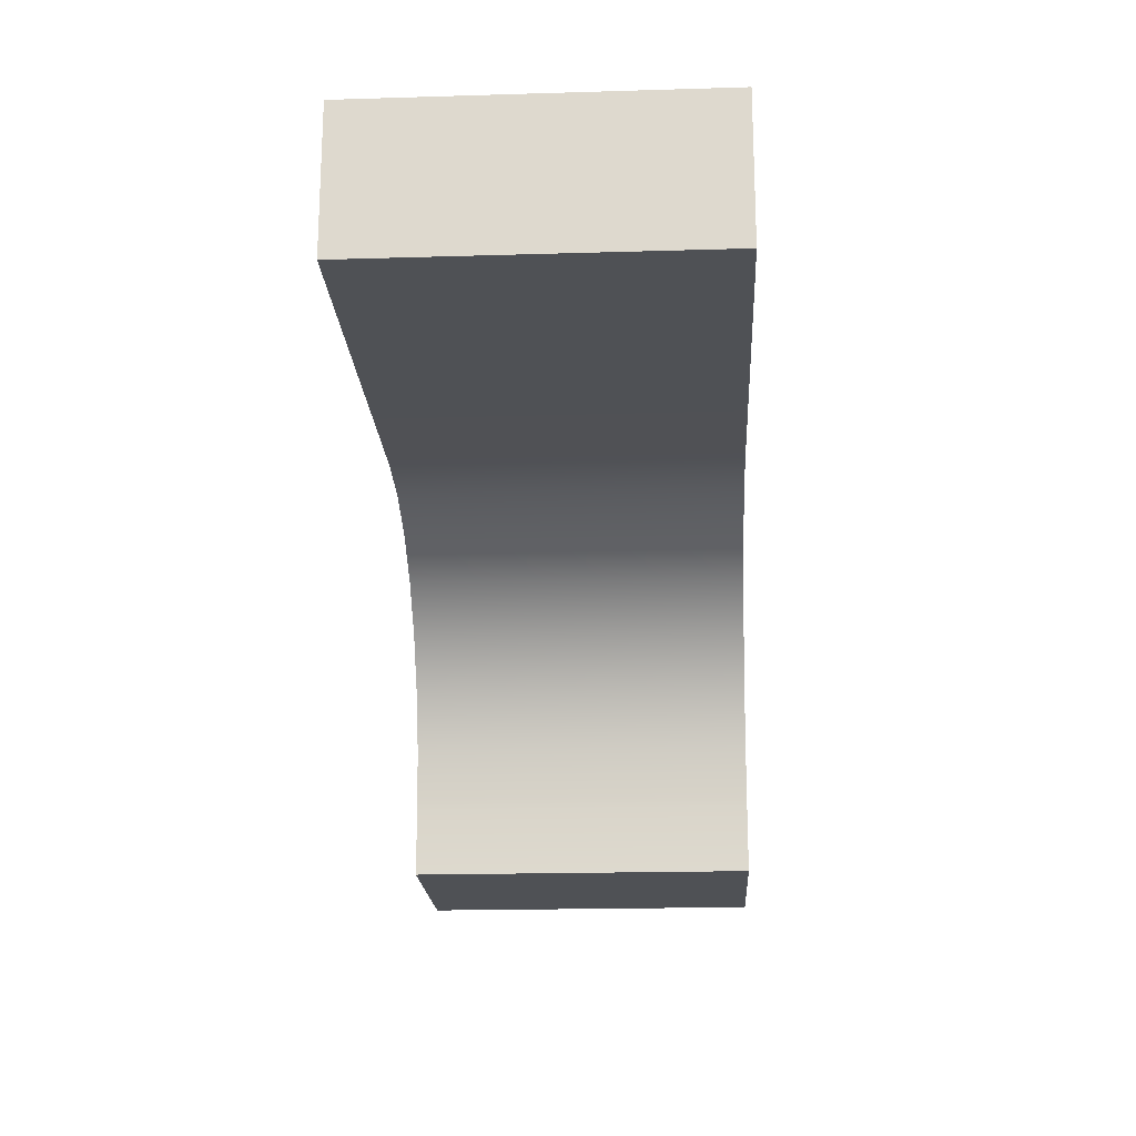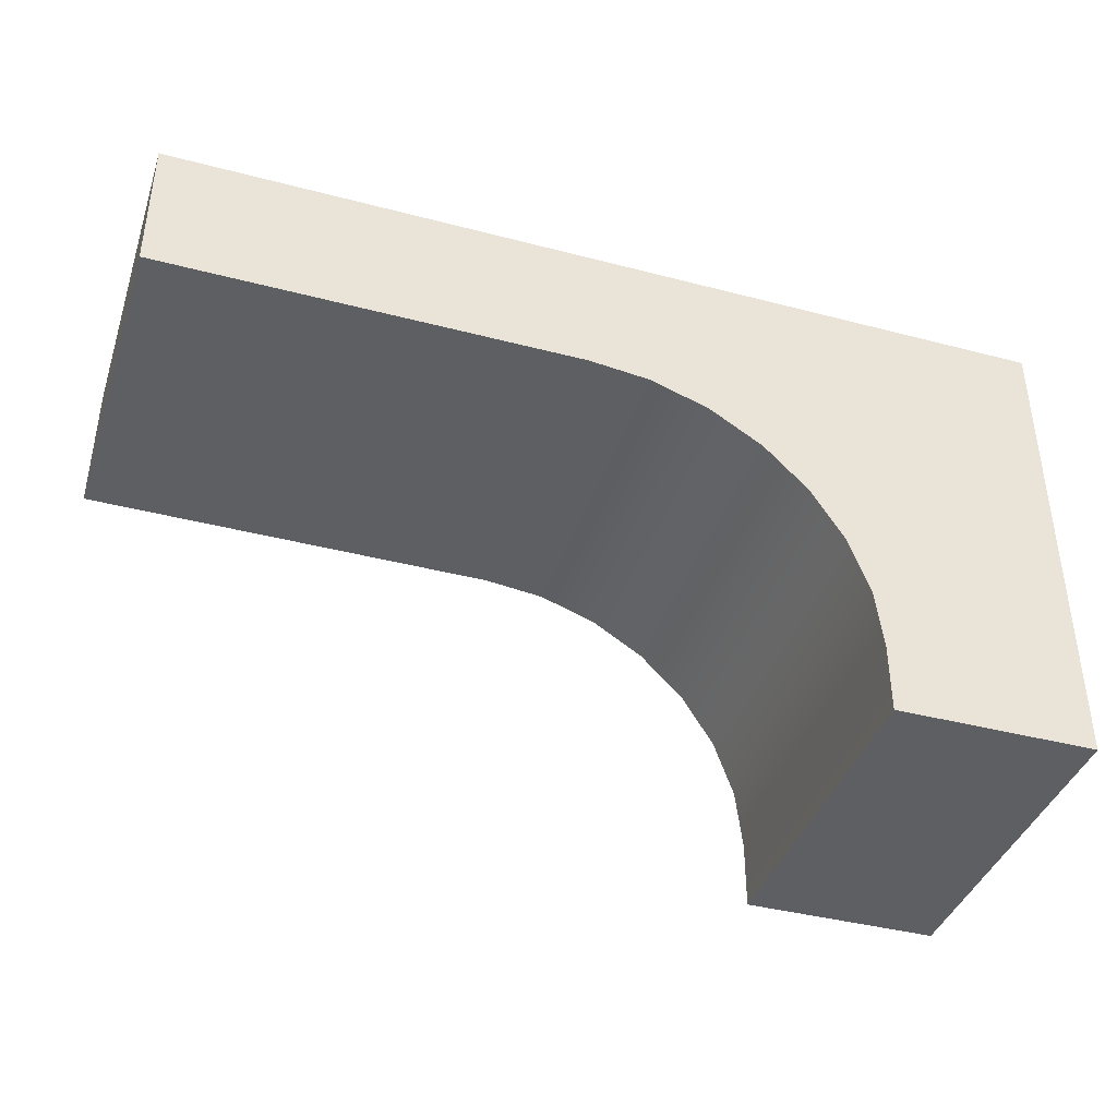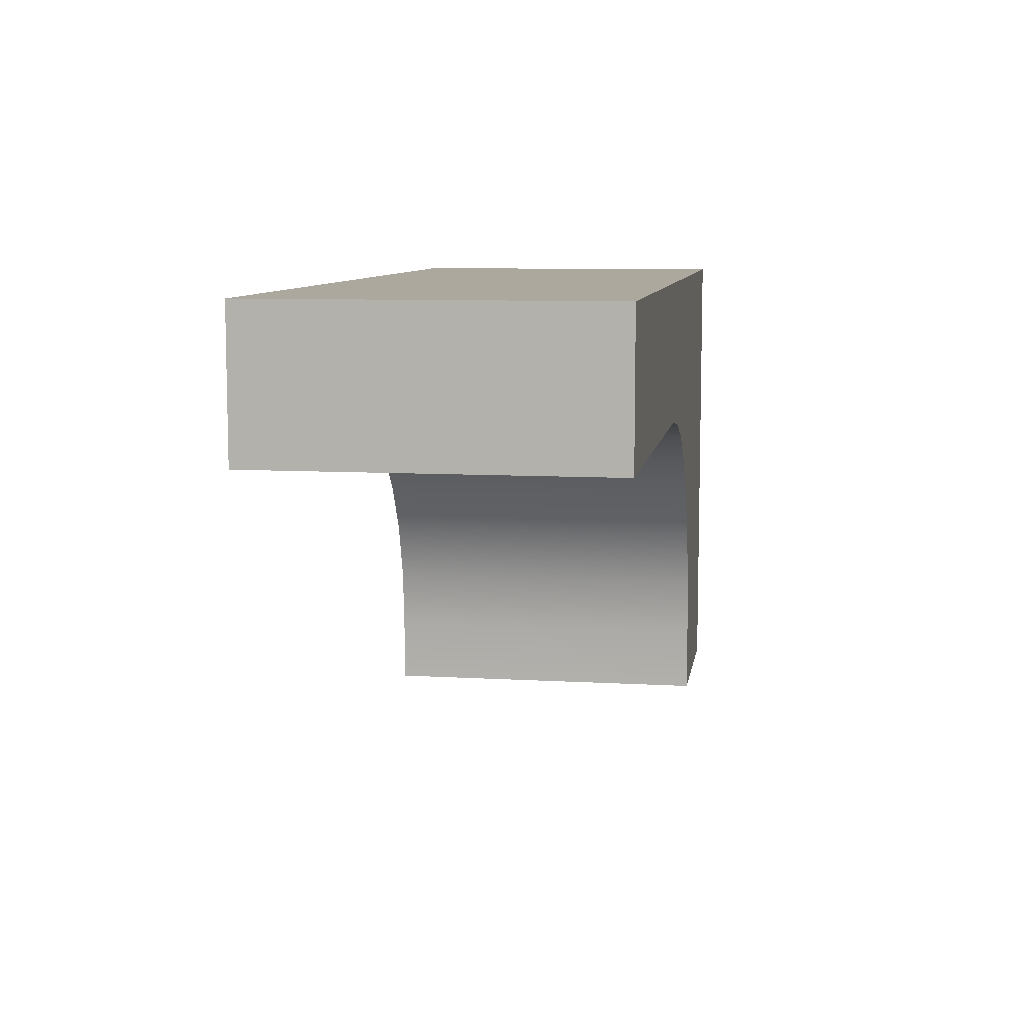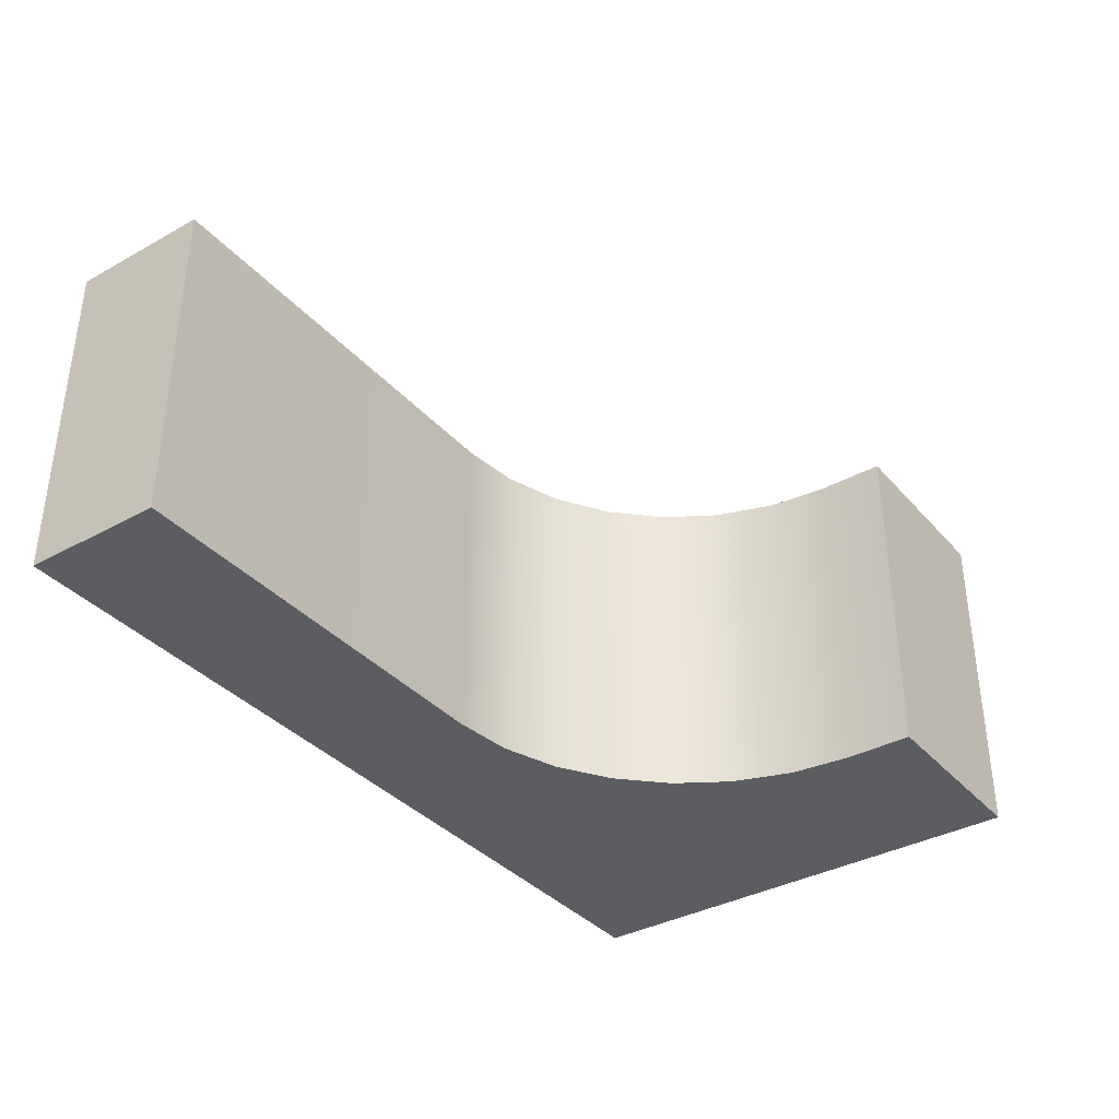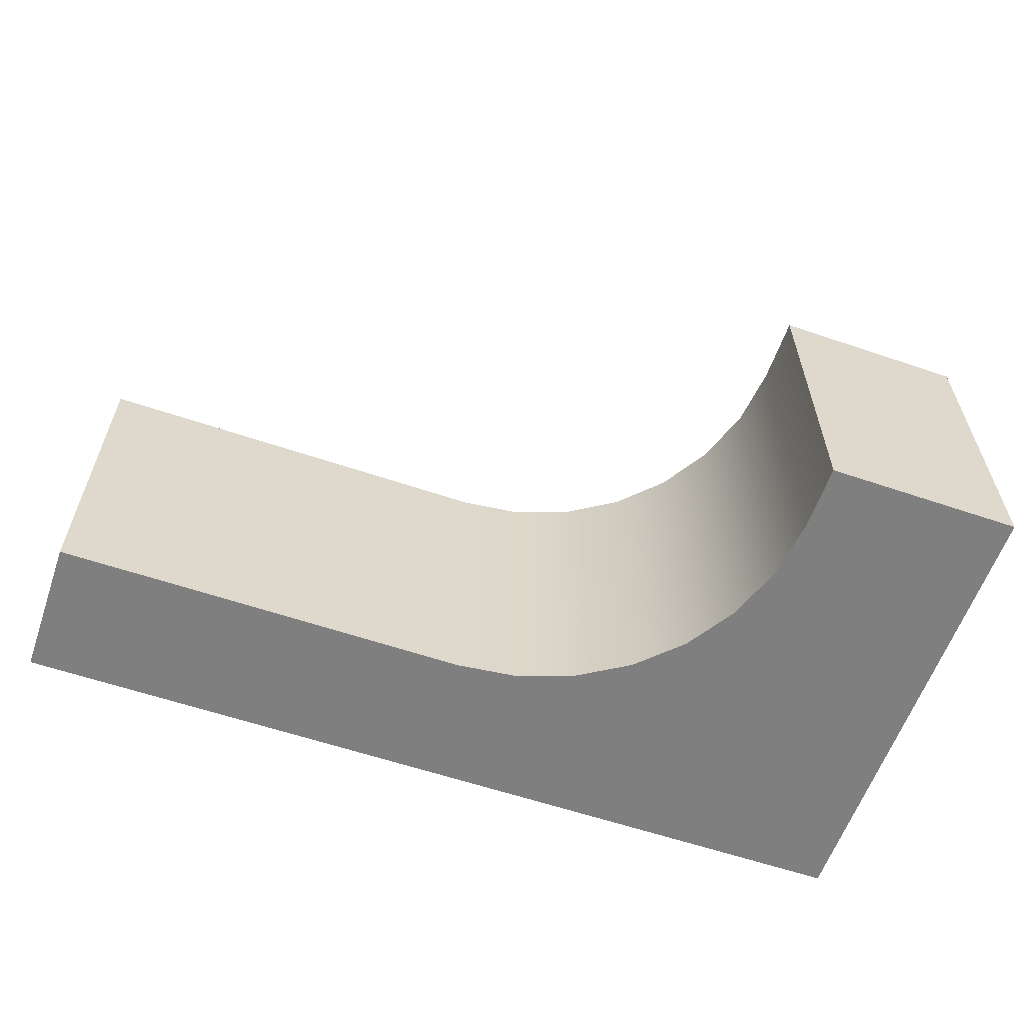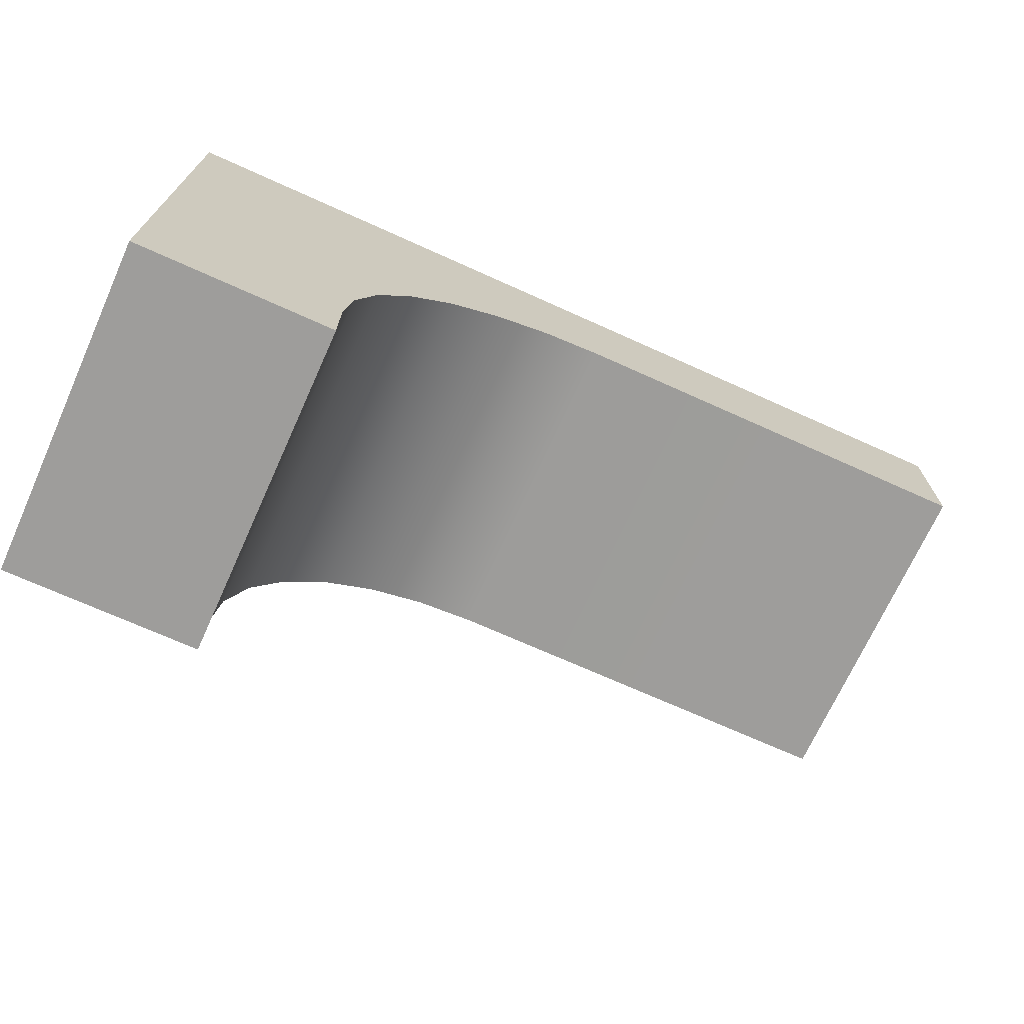
<metadata>
{"format":"obj","ext":"obj","renderer":"f3d","projection":"perspective","resolution":1024,"background":"white","views":[{"elev":-19.5,"azim":-86.8,"up":"+Y"},{"elev":-40.0,"azim":-17.9,"up":"+Y"},{"elev":8.7,"azim":-81.1,"up":"+Y"},{"elev":-36.4,"azim":-54.3,"up":"+Z"},{"elev":-59.8,"azim":-19.2,"up":"+Z"},{"elev":-70.5,"azim":155.7,"up":"+Y"}]}
</metadata>
<code>
g pCube2
v -0.002169 -0.01421 0.004798
v -0.009714 -0.007223 0.004798
v -0.01099 -0.005947 0.004798
v -0.002169 -4.527e-11 -0.005202
v -0.009714 -0.007223 -0.005202
v -0.008753 -0.008751 -0.005202
v -0.007955 -0.01421 -0.005202
v -0.002169 -0.01421 -0.0002015
v -0.002169 -0.01421 -0.005202
v -0.007955 -0.01421 -0.0002015
v -0.002169 -0.01421 0.004798
v -0.007955 -0.01421 0.004798
v -0.002169 -4.527e-11 -0.005202
v -0.002169 -0.01421 -0.005202
v -0.002169 -0.01421 -0.0002015
v -0.002169 -4.527e-11 -0.0002015
v -0.002169 -4.527e-11 0.004798
v -0.002169 -0.01421 0.004798
v -0.01602 -0.004189 -0.005202
v -0.0284 -0.004189 -0.005202
v -0.0284 -0.004189 -0.0002015
v -0.01602 -0.004189 -0.0002015
v -0.01422 -0.004391 -0.0002015
v -0.01422 -0.004391 -0.005202
v -0.01422 -0.004391 0.004798
v -0.01602 -0.004189 0.004798
v -0.0284 -0.004189 0.004798
v -0.002169 -4.527e-11 -0.005202
v -0.0284 -4.527e-11 -0.0002015
v -0.0284 -4.527e-11 -0.005202
v -0.002169 -4.527e-11 -0.0002015
v -0.0284 -4.527e-11 0.004798
v -0.002169 -4.527e-11 0.004798
v -0.002169 -0.01421 0.004798
v -0.008753 -0.008751 0.004798
v -0.009714 -0.007223 0.004798
v -0.008157 -0.01045 0.004798
v -0.007955 -0.01225 0.004798
v -0.007955 -0.01421 0.004798
v -0.002169 -4.527e-11 0.004798
v -0.01099 -0.005947 0.004798
v -0.01252 -0.004987 0.004798
v -0.01422 -0.004391 0.004798
v -0.0284 -4.527e-11 0.004798
v -0.01602 -0.004189 0.004798
v -0.0284 -0.004189 0.004798
v -0.0284 -0.002685 0.004798
v -0.007955 -0.01421 -0.005202
v -0.002169 -0.01421 -0.005202
v -0.002169 -4.527e-11 -0.005202
v -0.007955 -0.01225 -0.005202
v -0.002169 -4.527e-11 -0.005202
v -0.008157 -0.01045 -0.005202
v -0.007955 -0.01225 -0.005202
v -0.008753 -0.008751 -0.005202
v -0.002169 -4.527e-11 -0.005202
v -0.01099 -0.005947 -0.005202
v -0.009714 -0.007223 -0.005202
v -0.01252 -0.004987 -0.005202
v -0.01422 -0.004391 -0.005202
v -0.0284 -4.527e-11 -0.005202
v -0.01602 -0.004189 -0.005202
v -0.0284 -0.004189 -0.005202
v -0.0284 -0.002685 -0.005202
v -0.01252 -0.004987 0.004798
v -0.01422 -0.004391 -0.0002015
v -0.01422 -0.004391 0.004798
v -0.01252 -0.004987 -0.0002015
v -0.01422 -0.004391 -0.005202
v -0.01099 -0.005947 0.004798
v -0.01252 -0.004987 -0.005202
v -0.01099 -0.005947 -0.0002015
v -0.009714 -0.007223 0.004798
v -0.01099 -0.005947 -0.005202
v -0.009714 -0.007223 -0.0002015
v -0.008753 -0.008751 0.004798
v -0.009714 -0.007223 -0.005202
v -0.008753 -0.008751 -0.0002015
v -0.008157 -0.01045 0.004798
v -0.008753 -0.008751 -0.005202
v -0.008157 -0.01045 -0.0002015
v -0.007955 -0.01225 0.004798
v -0.008157 -0.01045 -0.005202
v -0.007955 -0.01225 -0.0002015
v -0.007955 -0.01421 0.004798
v -0.007955 -0.01225 -0.005202
v -0.007955 -0.01421 -0.0002015
v -0.007955 -0.01421 -0.005202
v -0.0284 -0.002685 0.004798
v -0.0284 -0.004189 0.004798
v -0.0284 -0.004189 -0.0002015
v -0.0284 -0.002685 -0.0002015
v -0.0284 -0.004189 -0.005202
v -0.0284 -0.002685 -0.005202
v -0.0284 -4.527e-11 -0.0002015
v -0.0284 -4.527e-11 0.004798
v -0.0284 -4.527e-11 -0.005202
g pCube2_0
f 3 2 1
f 6 5 4
f 9 8 7
f 8 10 7
f 8 11 10
f 11 12 10
f 15 14 13
f 16 15 13
f 16 17 15
f 17 18 15
f 21 20 19
f 22 21 19
f 22 19 23
f 19 24 23
f 22 23 25
f 26 22 25
f 22 26 21
f 26 27 21
f 30 29 28
f 29 31 28
f 29 32 31
f 32 33 31
f 36 35 34
f 35 37 34
f 37 38 34
f 34 38 39
f 41 34 40
f 40 42 41
f 40 43 42
f 40 44 43
f 44 45 43
f 44 46 45
f 44 47 46
f 50 49 48
f 48 51 50
f 54 53 52
f 53 55 52
f 58 57 56
f 57 59 56
f 59 60 56
f 60 61 56
f 60 62 61
f 62 63 61
f 63 64 61
f 67 66 65
f 66 68 65
f 66 69 68
f 65 68 70
f 69 71 68
f 68 72 70
f 68 71 72
f 70 72 73
f 71 74 72
f 72 75 73
f 72 74 75
f 73 75 76
f 74 77 75
f 75 78 76
f 75 77 78
f 76 78 79
f 77 80 78
f 78 81 79
f 78 80 81
f 79 81 82
f 80 83 81
f 81 84 82
f 81 83 84
f 85 82 84
f 83 86 84
f 87 85 84
f 84 86 88
f 87 84 88
f 91 90 89
f 92 91 89
f 91 92 93
f 92 94 93
f 92 89 95
f 92 95 94
f 89 96 95
f 95 97 94

</code>
